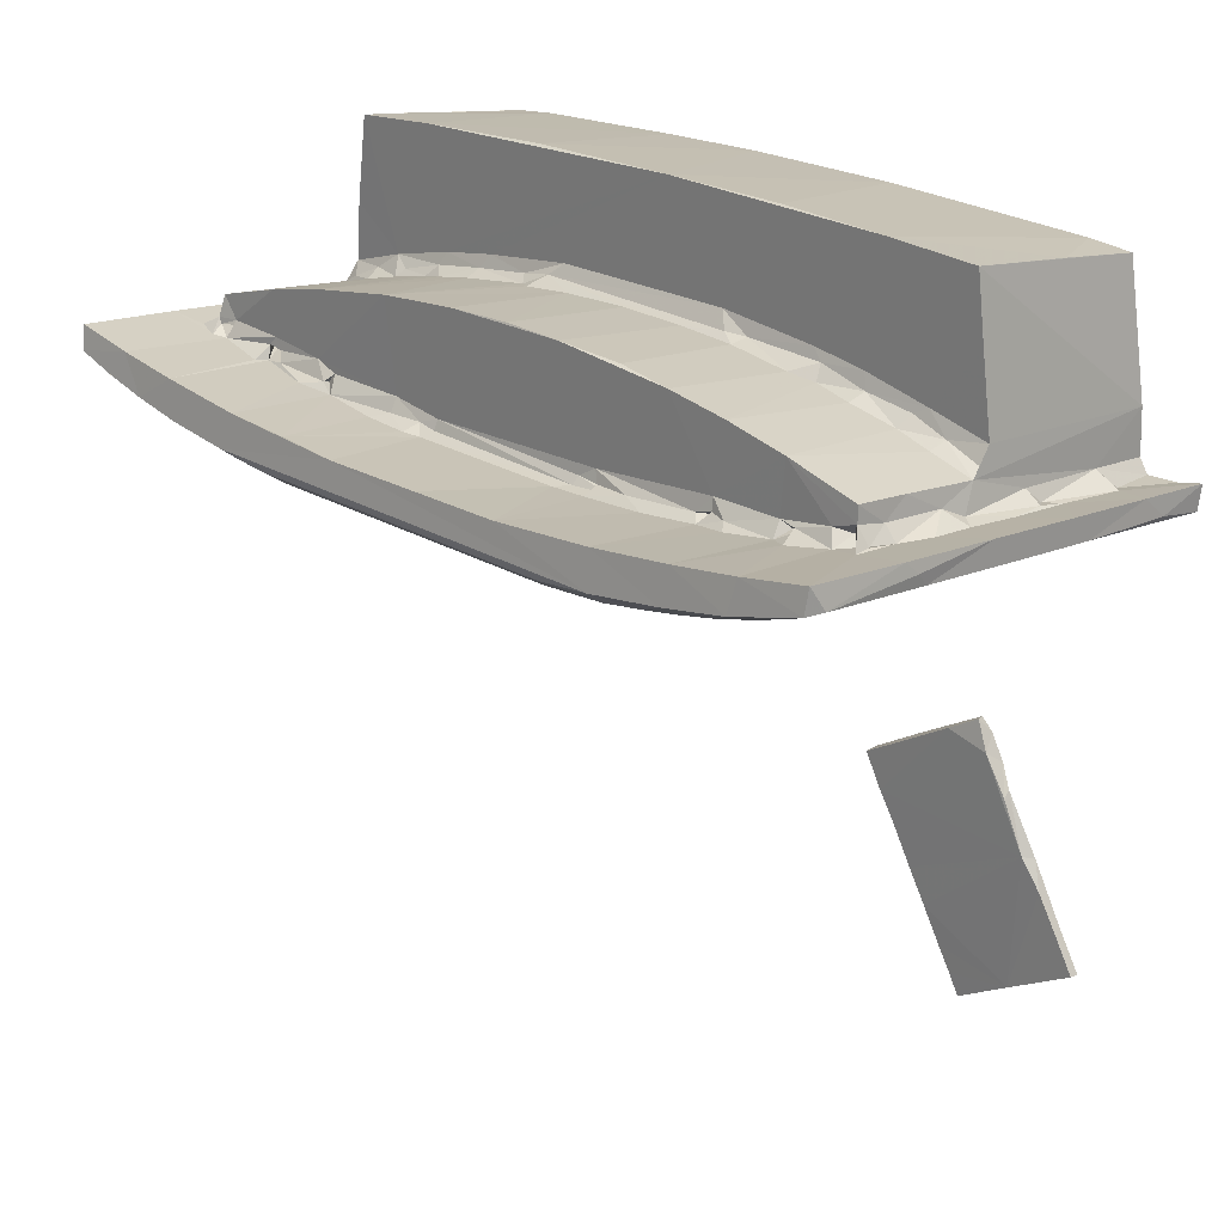
<metadata>
{"format":"obj","ext":"obj","renderer":"f3d","projection":"perspective","resolution":1024,"background":"white","views":[{"elev":22.8,"azim":45.5,"up":"+Y"}]}
</metadata>
<code>
v -0.1257 -0.1616 -0.2256
v -0.1007 -0.1661 -0.2305
v -0.1148 -0.1604 -0.1684
v -0.08109 -0.1751 -0.2266
v -0.07558 -0.1708 -0.1684
v -0.03619 -0.1786 -0.2247
v 0.01382 -0.1722 -0.2304
v -0.01146 -0.1722 -0.169
v -0.5306 0.01144 -0.2341
v -0.5214 0.01865 -0.2401
v -0.4484 -0.01168 -0.2343
v -0.5264 0.01519 -0.1737
v -0.4284 -0.01227 -0.1599
v -0.4167 0.0112 -0.2383
v -0.352 -0.03033 -0.232
v -0.4055 -0.01694 -0.1882
v -0.4981 0.03056 0.0968
v -0.489 0.04354 0.282
v -0.3701 0.01397 0.2843
v -0.3517 -0.02819 -0.1569
v -0.5299 0.03666 -0.2404
v -0.4859 0.02916 -0.2389
v -0.4698 0.0544 -0.2363
v -0.4703 0.05258 -0.207
v -0.4692 0.08749 -0.2327
v -0.5302 0.04538 -0.1514
v -0.4951 0.03689 -0.1872
v -0.4842 0.03493 -0.2026
v -0.483 0.04121 -0.1925
v -0.486 0.04433 -0.09678
v -0.4708 0.05893 -0.1635
v -0.4697 0.08349 -0.01533
v -0.4576 0.1572 -0.2362
v -0.4449 0.2383 -0.2352
v -0.5306 0.02829 -0.06604
v -0.53 0.05591 -0.04312
v -0.4963 0.04708 -0.0878
v -0.4738 0.05821 -0.08775
v -0.4781 0.06082 0.02106
v -0.4701 0.06838 -0.06947
v -0.5308 0.03836 0.03807
v -0.5302 0.06658 0.06577
v -0.4928 0.0577 0.02979
v -0.4827 0.06413 0.03833
v -0.4702 0.07943 0.0449
v -0.468 0.08646 0.001448
v -0.4629 0.1082 -0.01102
v -0.4523 0.09546 0.001544
v -0.4181 0.1017 0.01397
v -0.4219 0.1102 -0.005242
v -0.4577 0.1732 -0.01133
v -0.3958 0.1281 -0.01109
v -0.3791 0.1107 0.007843
v -0.3721 0.119 -0.0005222
v -0.3975 0.2423 -0.2362
v -0.4442 0.2518 -0.1352
v -0.4445 0.2628 -0.05834
v -0.3432 0.276 -0.0112
v -0.4443 0.2688 -0.01131
v -0.3107 -0.002844 -0.2363
v -0.2545 -0.04126 -0.2306
v -0.3219 -0.0299 -0.1817
v -0.2575 -0.03764 -0.1871
v -0.2613 -0.04031 -0.1542
v -0.2297 -0.07632 -0.2252
v -0.2268 -0.06878 -0.2304
v -0.2412 -0.05104 -0.1701
v -0.2301 -0.07075 -0.1685
v -0.1966 -0.1159 -0.2241
v -0.1957 -0.1068 -0.2304
v -0.2089 -0.09611 -0.168
v -0.2305 -0.04818 -0.1599
v -0.213 -0.04277 -0.1442
v -0.2957 0.002449 0.2909
v 0.325 0.2425 -0.2363
v -0.3335 0.1204 0.00512
v -0.3239 0.132 -0.005286
v -0.3175 0.146 -0.01111
v -0.3056 0.1266 0.01219
v -0.2604 0.1417 -0.004625
v -0.2623 0.1337 0.01048
v -0.2498 0.1567 -0.01114
v -0.1839 0.1429 0.005917
v -0.1939 0.1495 -0.005344
v -0.1898 -0.1162 -0.1677
v -0.1631 -0.1374 -0.17
v -0.1603 -0.1428 -0.2303
v -0.1249 -0.06686 -0.1669
v -0.1474 -0.08904 -0.1665
v -0.1371 -0.1509 -0.1698
v -0.1364 -0.1192 -0.1602
v -0.1167 -0.1279 -0.1638
v 0.148 -0.08101 -0.2305
v -0.1391 -0.09881 -0.1529
v -0.1345 -0.1072 -0.1493
v -0.1298 -0.08403 -0.1539
v -0.1328 -0.08793 -0.1456
v 0.1842 -0.04229 -0.2306
v -0.05865 -0.05347 -0.1629
v 0.1464 -0.04285 -0.1446
v 0.163 -0.04613 -0.1557
v 0.04485 -0.1265 -0.1638
v 0.05085 -0.08062 -0.1589
v 0.06137 -0.1068 -0.1494
v 0.07038 -0.06455 -0.167
v -0.1369 -0.08886 -0.08121
v -0.139 -0.0718 -0.04783
v -0.1343 -0.07205 -0.01794
v -0.1336 -0.05655 -0.02439
v -0.1583 -0.03235 -0.02438
v -0.1525 -0.02911 0.01327
v -0.1442 -0.03899 -0.01593
v -0.1367 -0.04792 -0.01589
v -0.1341 -0.03451 0.01297
v -0.1363 -0.03931 0.01498
v -0.1377 -0.06172 0.01604
v -0.1412 -0.03399 0.01675
v 0.05663 -0.08805 -0.1454
v 0.05705 -0.05509 -0.02316
v 0.05914 -0.07778 -0.03954
v 0.06166 -0.04655 -0.01627
v 0.0696 -0.03236 -0.02394
v 0.06067 -0.03848 -0.01688
v 0.05943 -0.06299 0.01246
v -0.141 0.1692 -0.01102
v -0.156 0.1562 -0.002748
v -0.1685 0.1455 0.01592
v -0.1131 0.149 0.0113
v 7.159e-05 0.2837 -0.0112
v -0.03665 0.1508 0.009539
v 0.07426 0.1691 -0.01097
v -0.2088 0.2517 -0.2292
v -0.09158 0.2533 -0.2333
v -0.1808 0.2818 -0.01581
v 0.08794 0.2525 -0.2331
v -0.4173 0.02445 0.2862
v -0.5305 0.05011 0.1571
v -0.49 0.06664 0.1316
v -0.5296 0.07834 0.1843
v -0.48 0.06887 0.1129
v -0.4688 0.1047 0.1625
v -0.4721 0.07771 0.1327
v -0.531 0.06033 0.2612
v -0.4745 0.06528 0.1414
v -0.4897 0.07122 0.1773
v -0.4768 0.07596 0.1483
v -0.4686 0.07427 0.169
v -0.4731 0.08085 0.1683
v -0.4602 0.08496 0.1623
v -0.4646 0.06746 0.184
v -0.419 0.06122 0.1232
v -0.4526 0.06994 0.154
v -0.4507 0.06447 0.177
v -0.4211 0.06071 0.1354
v -0.4475 0.08198 0.1657
v -0.3899 0.05722 0.1881
v -0.3846 0.1276 0.1652
v -0.3905 0.06897 0.1669
v -0.373 0.06633 0.1669
v -0.3853 0.0546 0.1737
v -0.3656 0.05657 0.1744
v -0.3822 0.07834 0.1655
v -0.525 0.06238 0.3035
v -0.5318 0.07654 0.2911
v -0.5276 0.08851 0.2983
v -0.4758 0.04851 0.3059
v -0.4546 0.07636 0.3008
v -0.4244 0.03659 0.3076
v -0.3777 0.0662 0.303
v -0.3656 0.02592 0.3093
v -0.2097 -0.004661 0.2902
v -0.2895 0.01698 0.3106
v -0.2318 0.008239 0.3075
v -0.3204 0.04841 0.1867
v -0.3153 0.07042 0.1655
v -0.2995 0.04972 0.1649
v -0.289 0.06031 0.1656
v -0.2966 0.05254 0.1743
v -0.3121 0.1429 0.1649
v -0.2804 0.04362 0.1794
v -0.1931 0.04458 0.1749
v -0.1944 0.05925 0.1655
v -0.213 0.0389 0.187
v -0.2019 0.04924 0.302
v -0.2089 0.1589 0.165
v -0.1114 0.1667 0.1653
v -0.2768 0.055 0.3048
v -0.1255 0.04574 0.306
v -0.1606 -0.01939 0.1237
v -0.1371 -0.04315 0.08524
v -0.1466 -0.02589 0.1189
v -0.1312 -0.0304 0.1381
v -0.1221 -0.01665 0.1566
v 0.05906 -0.04486 0.0796
v 0.05703 -0.03096 0.1353
v 0.06108 -0.01699 0.1569
v 0.1471 -0.004673 0.2901
v 0.2226 0.01577 0.3112
v 0.1558 0.007201 0.3069
v -0.1681 0.04282 0.1653
v -0.1613 0.03606 0.187
v -0.1339 0.05072 0.1655
v -0.1342 0.0398 0.1705
v -0.1424 0.03412 0.1814
v 0.06301 0.03682 0.1746
v 0.06439 0.04502 0.1677
v 0.04599 0.03341 0.184
v -0.01237 0.04379 0.3015
v 0.08422 0.05641 0.1654
v -0.03484 0.1687 0.1643
v 0.03575 0.167 0.1654
v 0.05994 0.04151 0.3065
v 0.2227 -0.6043 -0.2427
v 0.2235 -0.6041 -0.2331
v 0.1918 -0.5522 -0.2427
v 0.1948 -0.5531 -0.2329
v 0.1727 -0.5136 -0.2325
v 0.1523 -0.4839 -0.2427
v 0.2109 -0.5804 -0.233
v 0.2878 -0.5664 -0.2324
v 0.2898 -0.5675 -0.2427
v 0.296 -0.4101 -0.2323
v 0.3671 -0.5224 -0.2427
v 0.1509 -0.4765 -0.2326
v 0.125 -0.4333 -0.2428
v 0.1103 -0.4089 -0.2495
v 0.1289 -0.4371 -0.2326
v 0.08451 -0.3626 -0.2494
v 0.1066 -0.401 -0.2326
v 0.08556 -0.3627 -0.233
v 0.1454 -0.3264 -0.2503
v 0.1775 -0.3747 -0.2505
v 0.143 -0.3292 -0.2328
v 0.03661 -0.1606 -0.1682
v 0.04856 -0.1612 -0.2271
v 0.07892 -0.1457 -0.2303
v 0.2186 -0.3793 -0.2428
v 0.2436 -0.3112 -0.2324
v 0.1928 -0.2997 -0.2325
v 0.3414 -0.478 -0.2427
v 0.3202 -0.4426 -0.2327
v 0.3447 -0.4851 -0.2334
v 0.3062 -0.4124 -0.2424
v 0.2696 -0.3542 -0.2329
v 0.2674 -0.3479 -0.2427
v 0.2527 -0.3238 -0.2495
v 0.2234 -0.2815 -0.2494
v 0.2369 -0.2954 -0.2499
v 0.228 -0.2793 -0.2374
v 0.3655 -0.5225 -0.2338
v 0.081 -0.1398 -0.1678
v 0.06746 -0.1097 -0.1621
v 0.286 0.003639 -0.2372
v 0.238 0.01258 -0.2364
v 0.1293 -0.1005 -0.1675
v 0.1198 -0.1147 -0.2271
v 0.1603 -0.0556 -0.166
v 0.06062 -0.09266 -0.09592
v 0.06226 -0.04011 0.01541
v 0.06712 -0.03345 0.01768
v 0.07806 -0.02939 0.01404
v 0.03979 0.149 0.009994
v 0.08768 0.1518 0.0003956
v 0.104 0.1444 0.008824
v 0.1118 0.1502 -0.005185
v 0.1891 0.1576 -0.01107
v 0.2711 0.2761 -0.01116
v 0.2904 -0.02983 -0.2323
v 0.1658 -0.05234 -0.2272
v 0.1825 -0.03792 -0.1973
v 0.1747 -0.04126 -0.169
v 0.1936 -0.04076 -0.1567
v 0.2551 -0.03023 -0.1816
v 0.3714 -0.01483 -0.2341
v 0.2537 -0.03378 -0.156
v 0.3524 -0.01482 -0.1858
v 0.3468 -0.01643 -0.1586
v 0.3084 0.01453 0.2869
v 0.3821 0.1859 -0.2363
v 0.399 0.04711 -0.2364
v 0.3739 0.2381 -0.2361
v 0.2017 0.1455 -0.007126
v 0.1782 0.1359 0.01264
v 0.1751 0.1539 0.1652
v 0.2077 0.1305 0.005443
v 0.257 0.1312 -0.005573
v 0.2522 0.1234 0.01117
v 0.2507 0.148 -0.01106
v 0.3067 0.1112 0.008637
v 0.3113 0.1231 -0.006987
v 0.3271 0.1309 -0.01112
v 0.3479 0.1012 0.0117
v 0.1407 0.2807 -0.0154
v 0.3738 0.2697 -0.01129
v 0.3943 0.02055 -0.2399
v 0.4627 0.01522 -0.1752
v 0.3966 0.03533 0.2835
v 0.4658 0.03668 -0.2416
v 0.4652 0.00998 -0.2373
v 0.4677 0.02146 -0.1801
v 0.4338 0.0308 0.1038
v 0.467 0.02819 -0.06755
v 0.3973 0.09657 -0.2359
v 0.4095 0.03246 -0.2346
v 0.3995 0.05347 -0.1658
v 0.4129 0.03366 -0.1827
v 0.4083 0.04706 -0.07326
v 0.3981 0.08766 0.01265
v 0.4428 0.0329 -0.2368
v 0.4235 0.0371 -0.1708
v 0.4662 0.04534 -0.1521
v 0.4007 0.06222 -0.06001
v 0.3949 0.1141 -0.01175
v 0.3524 0.1091 -0.004813
v 0.4054 0.06029 0.03067
v 0.3937 0.09552 -0.001162
v 0.3971 0.09796 0.1023
v 0.4011 0.07416 0.0591
v 0.3833 0.1985 -0.01133
v 0.4188 0.04301 -0.09799
v 0.4173 0.04958 -0.06125
v 0.4222 0.05151 -0.01949
v 0.4666 0.05599 -0.04273
v 0.4669 0.03874 0.04322
v 0.4199 0.05715 0.04031
v 0.4665 0.06697 0.0677
v 0.3737 0.253 -0.135
v 0.07848 -0.01819 0.1399
v 0.06268 -0.03407 0.1074
v 0.07983 -0.02311 0.08367
v 0.103 0.03616 0.1669
v 0.1123 0.04104 0.1555
v 0.08922 0.03547 0.1853
v 0.1061 0.04455 0.1653
v 0.1323 0.04551 0.175
v 0.0997 0.04728 0.3063
v 0.1627 0.03994 0.1867
v 0.111 0.1611 0.1598
v 0.218 0.05539 0.3047
v 0.223 0.001664 0.2924
v 0.267 0.007513 0.289
v 0.2155 0.05041 0.1704
v 0.2255 0.04436 0.1805
v 0.2321 0.06869 0.1655
v 0.2447 0.05024 0.1537
v 0.2452 0.1422 0.165
v 0.2772 0.0543 0.1161
v 0.2838 0.04795 0.1164
v 0.2635 0.05447 0.1302
v 0.3 0.05151 0.09445
v 0.2938 0.05433 0.1091
v 0.2665 0.05022 0.1322
v 0.255 0.05078 0.1429
v 0.2458 0.05357 0.156
v 0.2344 0.05577 0.1696
v 0.2552 0.05437 0.1763
v 0.2637 0.04928 0.1873
v 0.3149 0.05419 0.1779
v 0.3158 0.1271 0.1652
v 0.311 0.06903 0.1656
v 0.3202 0.06045 0.1589
v 0.3288 0.06364 0.1382
v 0.312 0.06595 0.3032
v 0.3082 0.02766 0.3092
v 0.3538 0.06194 0.1154
v 0.3732 0.05929 0.1057
v 0.3701 0.06474 0.1098
v 0.3669 0.06539 0.1022
v 0.3538 0.07021 0.1293
v 0.3898 0.06157 0.07597
v 0.38 0.06364 0.0785
v 0.4119 0.06449 0.1309
v 0.3993 0.08022 0.1316
v 0.3468 0.0551 0.1301
v 0.3332 0.05385 0.1443
v 0.3305 0.06231 0.1602
v 0.3543 0.062 0.1385
v 0.3515 0.0239 0.2869
v 0.3321 0.0713 0.1493
v 0.332 0.0678 0.1704
v 0.3387 0.05944 0.1918
v 0.3809 0.06352 0.1775
v 0.3713 0.0786 0.1666
v 0.3979 0.08724 0.1656
v 0.3856 0.07264 0.1539
v 0.399 0.06368 0.1503
v 0.4095 0.06886 0.1634
v 0.3921 0.08382 0.1603
v 0.3971 0.1047 0.1645
v 0.4133 0.06982 0.185
v 0.4211 0.06199 0.09028
v 0.4661 0.07808 0.1839
v 0.4666 0.04986 0.1568
v 0.4682 0.06376 0.1684
v 0.468 0.06345 0.2831
v 0.4632 0.08895 0.2985
v 0.3814 0.04077 0.307
v 0.3881 0.07617 0.301
v 0.4374 0.04688 0.2723
v 0.462 0.06274 0.3033
v -0.1545 0.04375 0.1704
v 0.0915 0.04393 0.1705
f 1 2 4
f 1 5 3
f 1 4 5
f 4 2 6
f 4 6 5
f 6 8 5
f 9 10 11
f 9 11 12
f 11 10 14
f 12 11 16
f 12 16 13
f 11 15 16
f 17 12 13
f 9 21 10
f 10 21 22
f 22 24 23
f 9 26 21
f 21 28 22
f 21 26 27
f 21 27 28
f 27 29 28
f 22 28 24
f 28 29 24
f 27 26 30
f 29 31 24
f 27 30 29
f 29 30 31
f 24 31 23
f 23 31 25
f 31 32 25
f 10 22 14
f 22 23 14
f 23 25 33
f 25 34 33
f 12 35 9
f 9 35 26
f 12 17 35
f 35 36 26
f 30 26 37
f 30 38 31
f 26 36 37
f 30 37 38
f 37 39 38
f 31 38 40
f 31 40 32
f 38 39 40
f 35 41 36
f 41 42 36
f 36 42 43
f 37 43 39
f 17 41 35
f 17 13 18
f 36 43 37
f 40 39 32
f 39 45 32
f 45 46 32
f 46 48 47
f 32 46 47
f 48 46 49
f 48 49 50
f 32 34 25
f 34 32 51
f 48 50 47
f 32 47 51
f 50 52 47
f 47 52 51
f 50 49 53
f 50 53 52
f 53 54 52
f 33 34 55
f 34 56 55
f 34 51 57
f 34 57 56
f 56 57 55
f 51 52 59
f 57 51 59
f 57 59 58
f 57 58 55
f 52 58 59
f 11 60 15
f 11 14 60
f 15 60 61
f 16 15 62
f 16 20 13
f 16 62 20
f 15 63 62
f 62 64 20
f 65 68 67
f 69 65 70
f 69 71 65
f 65 66 70
f 68 65 71
f 15 61 63
f 63 64 62
f 65 61 66
f 65 67 61
f 61 67 63
f 67 68 72
f 67 64 63
f 67 72 64
f 72 73 64
f 13 20 19
f 20 64 74
f 14 23 60
f 23 55 75
f 54 53 76
f 54 77 52
f 54 76 77
f 77 78 52
f 76 79 77
f 77 79 80
f 77 80 78
f 80 79 81
f 80 82 78
f 80 81 83
f 80 83 84
f 80 84 82
f 69 86 85
f 87 86 69
f 69 70 87
f 69 85 71
f 71 85 88
f 85 89 88
f 86 87 90
f 87 1 90
f 1 87 2
f 1 3 90
f 90 92 86
f 86 92 91
f 87 70 93
f 85 86 89
f 86 91 89
f 91 94 89
f 91 95 94
f 89 94 96
f 94 97 96
f 96 88 89
f 71 88 68
f 68 99 72
f 68 88 99
f 70 66 93
f 66 61 98
f 72 100 73
f 99 101 72
f 72 101 100
f 2 87 93
f 3 92 90
f 3 5 92
f 2 93 7
f 8 102 5
f 92 102 91
f 96 103 88
f 91 104 95
f 61 60 98
f 93 66 98
f 88 103 105
f 95 106 94
f 106 107 94
f 94 107 97
f 106 108 107
f 107 109 97
f 110 111 73
f 107 113 109
f 110 112 111
f 111 115 114
f 112 115 111
f 108 116 107
f 107 116 113
f 113 115 112
f 113 116 115
f 116 117 115
f 111 114 117
f 118 97 119
f 106 120 108
f 97 109 119
f 109 121 119
f 109 113 121
f 113 112 121
f 73 122 110
f 110 122 112
f 122 123 112
f 121 112 123
f 108 124 116
f 23 75 60
f 84 125 82
f 83 126 84
f 84 126 125
f 83 127 126
f 126 127 128
f 126 128 130
f 126 131 125
f 23 33 55
f 55 58 132
f 55 132 133
f 75 55 133
f 132 58 134
f 52 78 58
f 58 78 129
f 78 82 129
f 134 58 129
f 132 134 133
f 75 133 135
f 134 129 133
f 82 125 129
f 13 19 136
f 41 137 42
f 41 17 137
f 43 44 39
f 39 44 45
f 43 140 44
f 44 140 45
f 45 141 46
f 42 138 43
f 43 138 140
f 140 142 45
f 45 142 141
f 137 139 42
f 137 143 139
f 42 145 138
f 42 139 145
f 138 144 140
f 146 138 145
f 146 144 138
f 148 146 145
f 144 146 147
f 148 142 146
f 142 148 141
f 146 142 149
f 149 147 146
f 148 150 147
f 148 145 150
f 46 141 49
f 18 13 136
f 140 144 142
f 144 152 142
f 144 153 152
f 144 147 153
f 142 152 149
f 147 150 153
f 147 155 148
f 147 149 155
f 149 152 155
f 152 153 155
f 154 160 151
f 151 161 159
f 151 160 161
f 151 158 154
f 151 159 158
f 154 158 160
f 153 162 155
f 153 156 158
f 153 158 162
f 155 162 157
f 160 158 156
f 158 159 162
f 49 157 53
f 141 157 49
f 148 155 141
f 155 157 141
f 143 18 163
f 143 164 139
f 164 165 139
f 143 163 164
f 137 18 143
f 137 17 18
f 145 139 150
f 139 165 167
f 164 163 165
f 18 166 163
f 165 163 167
f 167 163 166
f 18 136 168
f 150 167 153
f 139 167 150
f 136 19 170
f 153 169 156
f 153 167 169
f 18 168 166
f 136 170 168
f 166 168 167
f 168 169 167
f 20 74 19
f 64 73 74
f 19 74 170
f 74 172 170
f 74 73 171
f 74 173 172
f 74 171 173
f 161 160 174
f 159 175 162
f 161 174 178
f 177 178 176
f 161 175 159
f 161 178 175
f 177 175 178
f 157 179 53
f 76 179 79
f 76 53 179
f 79 179 81
f 162 175 157
f 157 175 179
f 176 178 180
f 176 180 177
f 178 174 180
f 180 182 177
f 180 181 182
f 181 180 183
f 180 184 183
f 175 185 179
f 179 185 81
f 177 182 175
f 175 182 185
f 182 186 185
f 156 169 160
f 169 187 160
f 174 160 187
f 168 170 169
f 170 187 169
f 170 172 187
f 174 187 180
f 180 187 184
f 172 188 187
f 73 111 189
f 73 189 171
f 116 190 117
f 190 191 117
f 190 192 191
f 111 117 191
f 189 111 191
f 189 193 171
f 191 193 189
f 191 192 193
f 116 194 190
f 194 195 190
f 190 195 192
f 193 196 197
f 173 198 172
f 171 199 173
f 193 197 171
f 173 199 198
f 401 181 201
f 401 182 181
f 181 183 201
f 200 204 203
f 201 204 401
f 401 204 200
f 401 202 182
f 401 203 202
f 200 203 401
f 83 185 127
f 81 185 83
f 185 128 127
f 182 202 186
f 128 185 186
f 203 204 205
f 203 205 202
f 205 206 202
f 205 204 207
f 204 208 207
f 206 209 202
f 130 128 210
f 128 186 210
f 202 211 186
f 183 184 201
f 184 204 201
f 184 188 204
f 172 198 188
f 184 187 188
f 204 188 208
f 208 188 212
f 216 217 215
f 215 217 218
f 215 213 219
f 219 216 215
f 214 219 213
f 216 220 217
f 213 221 214
f 214 220 219
f 213 215 221
f 221 220 214
f 219 220 216
f 225 227 226
f 218 227 225
f 224 227 218
f 226 229 228
f 229 230 228
f 226 227 229
f 226 228 232
f 226 232 225
f 228 231 232
f 228 230 231
f 230 229 233
f 6 2 7
f 7 8 6
f 7 236 235
f 7 234 8
f 7 235 234
f 231 230 233
f 217 224 218
f 227 224 222
f 215 218 237
f 217 220 222
f 215 237 221
f 218 225 237
f 224 217 222
f 227 222 229
f 229 222 238
f 233 229 239
f 229 238 239
f 225 232 237
f 221 237 240
f 222 220 241
f 221 240 223
f 241 220 242
f 240 237 243
f 222 244 238
f 237 245 243
f 237 246 245
f 237 232 246
f 243 245 222
f 222 241 243
f 245 244 222
f 231 233 239
f 231 239 247
f 231 248 232
f 231 247 248
f 247 239 249
f 239 238 249
f 232 248 246
f 246 248 238
f 248 249 238
f 245 246 244
f 246 238 244
f 247 249 248
f 223 250 221
f 221 250 220
f 220 250 242
f 240 241 242
f 240 243 241
f 240 242 223
f 250 223 242
f 5 102 92
f 8 234 102
f 96 97 118
f 96 118 103
f 91 102 104
f 7 93 236
f 234 235 251
f 234 251 102
f 98 60 253
f 253 60 254
f 88 105 99
f 235 236 251
f 102 251 252
f 252 251 105
f 102 252 104
f 252 105 103
f 252 103 104
f 104 103 118
f 236 256 251
f 256 255 251
f 236 93 256
f 256 93 255
f 251 255 257
f 105 257 99
f 99 257 101
f 251 257 105
f 104 258 95
f 95 258 106
f 106 258 120
f 120 124 108
f 115 259 114
f 115 260 259
f 115 117 260
f 114 260 117
f 259 261 114
f 114 261 260
f 104 118 258
f 118 119 258
f 258 119 120
f 120 119 124
f 119 121 124
f 73 100 122
f 121 259 124
f 123 122 121
f 121 261 259
f 121 122 261
f 122 100 261
f 60 75 254
f 126 130 262
f 125 131 129
f 126 262 263
f 126 263 131
f 263 262 264
f 264 265 263
f 263 265 131
f 265 266 131
f 98 253 268
f 93 269 257
f 93 98 269
f 93 257 255
f 269 98 270
f 269 270 271
f 269 271 257
f 257 271 101
f 271 272 101
f 101 272 100
f 270 98 273
f 271 270 272
f 270 273 272
f 268 253 274
f 273 275 272
f 98 268 273
f 268 276 273
f 268 274 276
f 273 276 275
f 276 277 275
f 275 277 278
f 254 279 280
f 254 75 279
f 279 75 281
f 265 283 282
f 265 264 283
f 264 284 283
f 265 282 266
f 131 266 267
f 282 283 285
f 285 287 286
f 285 286 282
f 282 288 266
f 286 288 282
f 286 287 289
f 286 289 290
f 290 291 286
f 286 291 288
f 133 129 135
f 135 129 293
f 131 267 129
f 293 129 267
f 135 267 75
f 293 267 135
f 288 291 266
f 291 267 266
f 291 294 267
f 274 253 295
f 276 274 296
f 274 295 298
f 274 298 299
f 274 299 296
f 276 296 277
f 299 300 296
f 277 296 297
f 297 296 301
f 301 296 302
f 253 254 280
f 295 253 280
f 280 279 303
f 295 280 304
f 304 280 305
f 304 305 306
f 280 303 305
f 303 308 305
f 303 279 281
f 303 281 294
f 295 304 309
f 295 309 298
f 304 306 309
f 306 310 309
f 309 310 298
f 306 305 310
f 305 307 310
f 310 311 298
f 299 298 300
f 300 298 311
f 307 305 312
f 305 308 312
f 308 303 313
f 314 308 316
f 314 292 308
f 312 308 315
f 315 308 318
f 308 313 316
f 303 294 313
f 289 292 314
f 289 314 290
f 314 291 290
f 314 313 291
f 316 313 314
f 291 313 319
f 313 294 319
f 307 320 310
f 310 320 311
f 307 312 321
f 307 321 320
f 321 322 320
f 320 323 311
f 320 322 323
f 300 311 302
f 296 300 302
f 302 311 323
f 312 315 321
f 315 322 321
f 315 325 322
f 322 325 326
f 322 326 323
f 301 302 324
f 302 323 324
f 324 323 326
f 75 267 327
f 75 327 281
f 267 294 327
f 327 294 281
f 319 294 291
f 116 124 194
f 192 196 193
f 192 195 196
f 195 328 196
f 124 329 194
f 124 259 329
f 259 260 329
f 194 329 195
f 260 261 330
f 260 330 329
f 329 330 328
f 261 100 330
f 330 100 328
f 329 328 195
f 328 197 196
f 328 100 197
f 171 197 199
f 202 209 211
f 262 130 211
f 130 210 211
f 186 211 210
f 331 332 206
f 206 205 331
f 205 207 333
f 205 333 331
f 209 206 402
f 331 333 402
f 402 334 331
f 334 402 206
f 334 206 332
f 331 334 332
f 333 335 402
f 335 209 402
f 335 333 337
f 333 336 337
f 262 338 264
f 262 211 338
f 264 338 284
f 338 211 284
f 211 209 284
f 198 336 188
f 188 336 212
f 207 336 333
f 208 336 207
f 208 212 336
f 100 272 197
f 272 340 197
f 272 275 340
f 275 278 341
f 197 340 199
f 340 198 199
f 275 341 340
f 340 341 198
f 335 337 342
f 335 342 209
f 209 344 284
f 342 337 343
f 342 343 345
f 209 342 344
f 355 344 342
f 355 342 345
f 285 283 346
f 283 284 346
f 344 346 284
f 349 348 347
f 350 347 348
f 350 348 351
f 350 351 347
f 349 352 348
f 353 345 349
f 345 343 354
f 355 354 343
f 343 356 355
f 343 357 356
f 345 353 355
f 353 352 354
f 353 354 355
f 349 347 353
f 352 345 354
f 352 349 345
f 356 344 355
f 352 353 347
f 348 352 351
f 356 357 358
f 360 358 361
f 347 351 352
f 356 360 344
f 356 358 360
f 344 360 359
f 285 346 287
f 287 359 289
f 287 346 359
f 344 359 346
f 337 339 343
f 337 336 339
f 198 339 336
f 343 339 357
f 357 339 363
f 357 363 358
f 198 364 339
f 339 364 363
f 198 341 364
f 341 278 364
f 365 367 366
f 365 366 368
f 368 369 365
f 371 366 370
f 308 292 317
f 318 308 317
f 371 368 366
f 371 367 368
f 368 367 369
f 370 367 371
f 370 366 367
f 318 373 372
f 318 317 373
f 362 375 374
f 362 361 375
f 361 376 375
f 374 375 377
f 365 377 367
f 365 374 377
f 375 376 377
f 361 358 376
f 277 378 278
f 365 362 374
f 362 379 361
f 365 369 362
f 362 369 379
f 376 379 377
f 379 369 377
f 361 380 360
f 361 379 380
f 376 380 379
f 376 381 380
f 376 358 381
f 380 381 382
f 380 383 360
f 380 382 383
f 360 383 359
f 383 384 359
f 367 377 369
f 383 382 385
f 373 385 386
f 373 386 372
f 385 382 386
f 385 373 388
f 387 373 384
f 387 388 373
f 373 317 389
f 373 389 384
f 386 382 390
f 385 384 383
f 385 388 384
f 289 359 292
f 359 384 389
f 292 359 317
f 359 389 317
f 315 318 325
f 318 391 325
f 325 391 326
f 318 372 391
f 391 392 326
f 324 326 393
f 393 326 394
f 394 326 392
f 301 393 395
f 386 387 372
f 372 387 390
f 372 390 392
f 391 372 392
f 388 387 386
f 390 396 392
f 301 324 393
f 393 394 395
f 358 363 381
f 363 398 381
f 277 297 378
f 378 297 397
f 381 398 382
f 278 397 364
f 364 397 363
f 278 378 397
f 397 398 363
f 301 399 297
f 301 395 399
f 399 400 297
f 297 400 397
f 382 396 390
f 382 398 396
f 399 395 400
f 395 394 392
f 392 396 395
f 397 400 398
f 396 398 400
f 395 396 400
f 388 386 390
f 388 390 384
f 390 387 384

</code>
